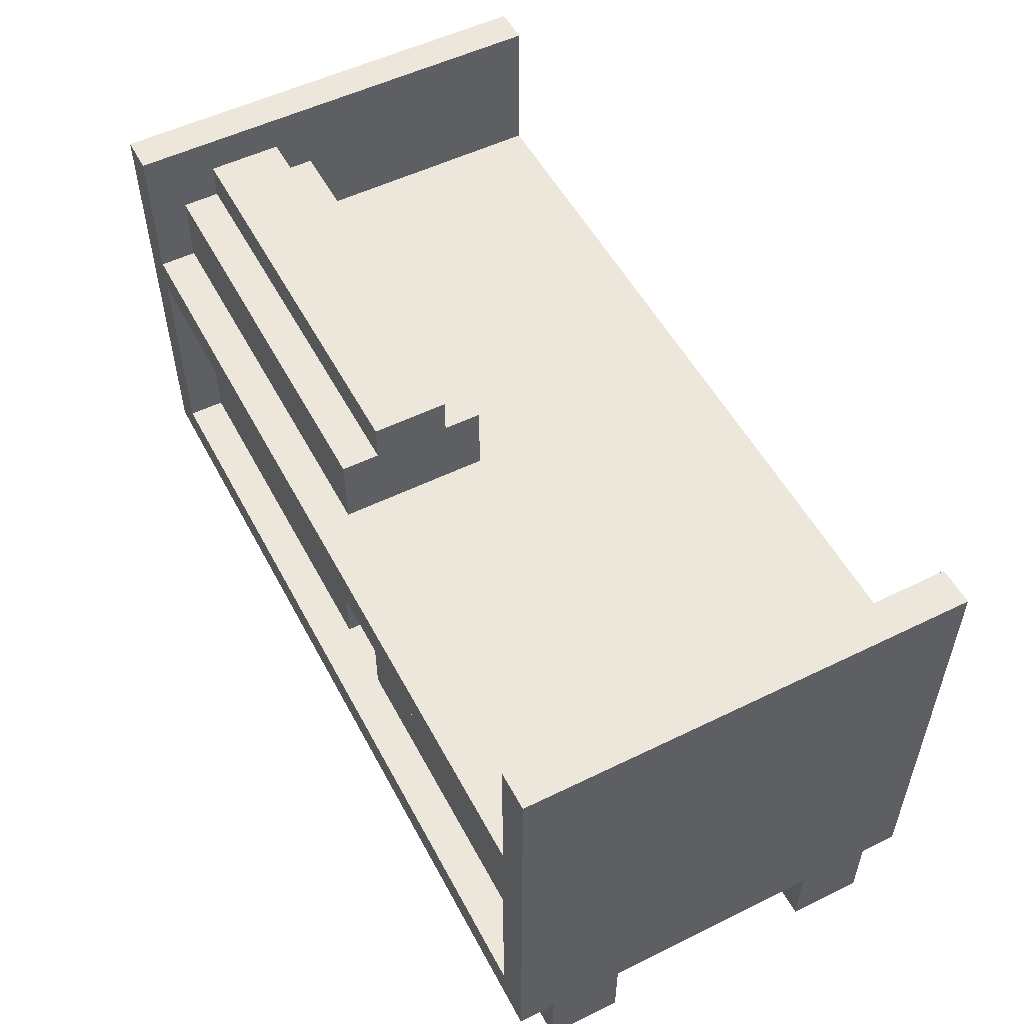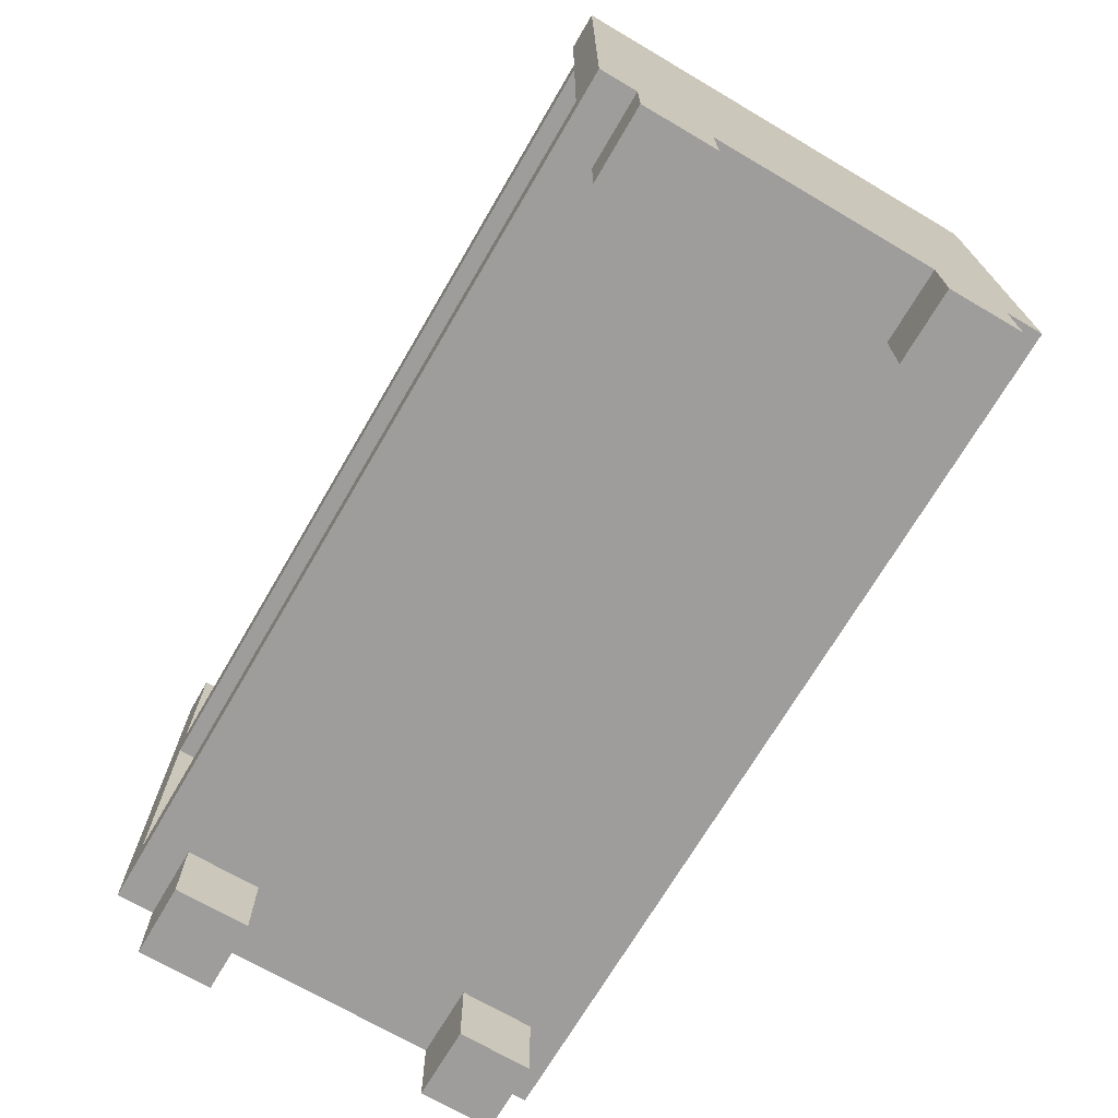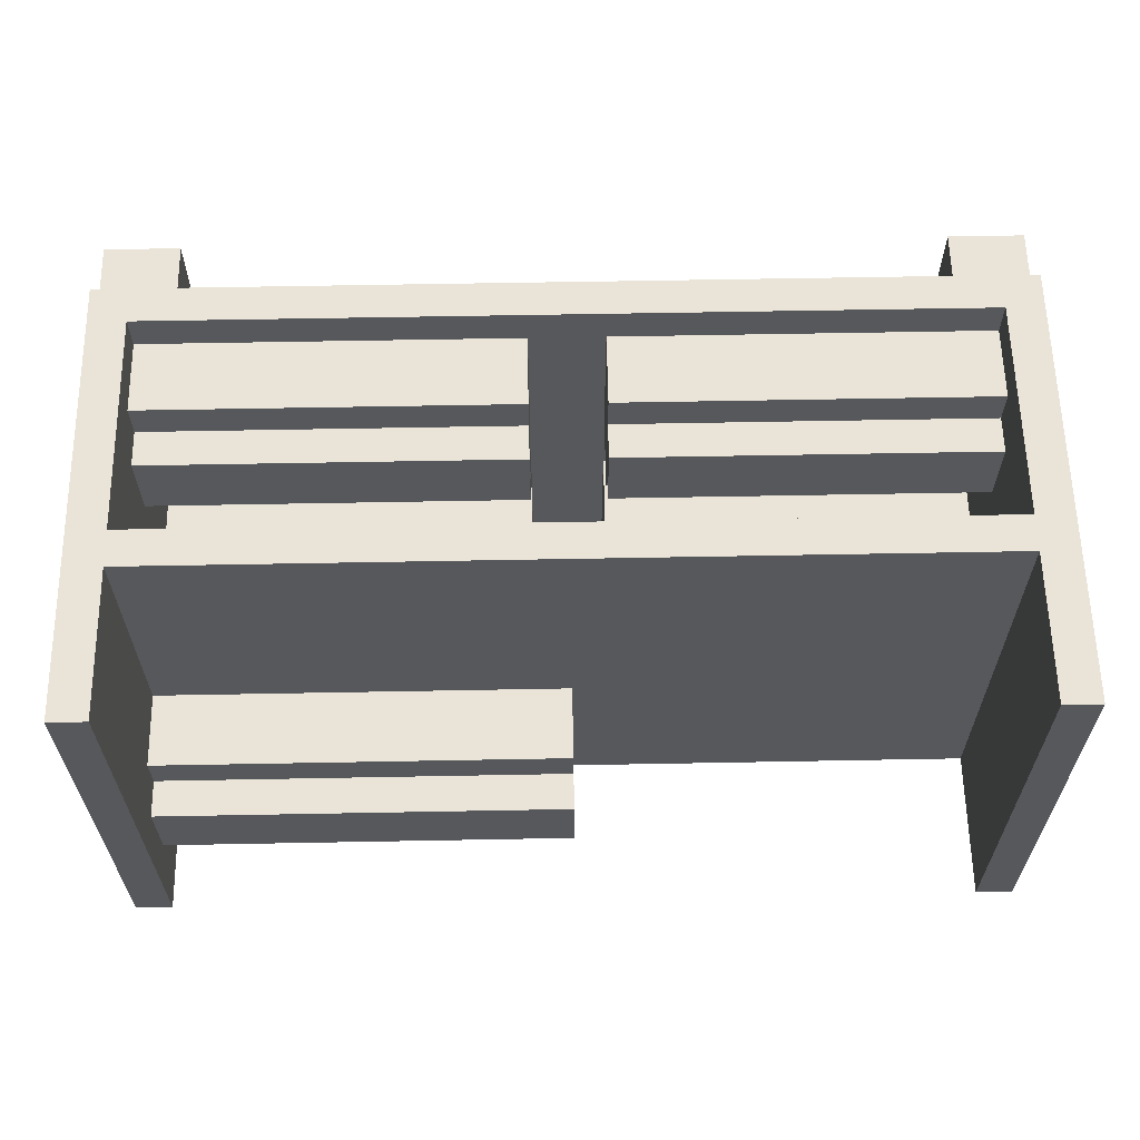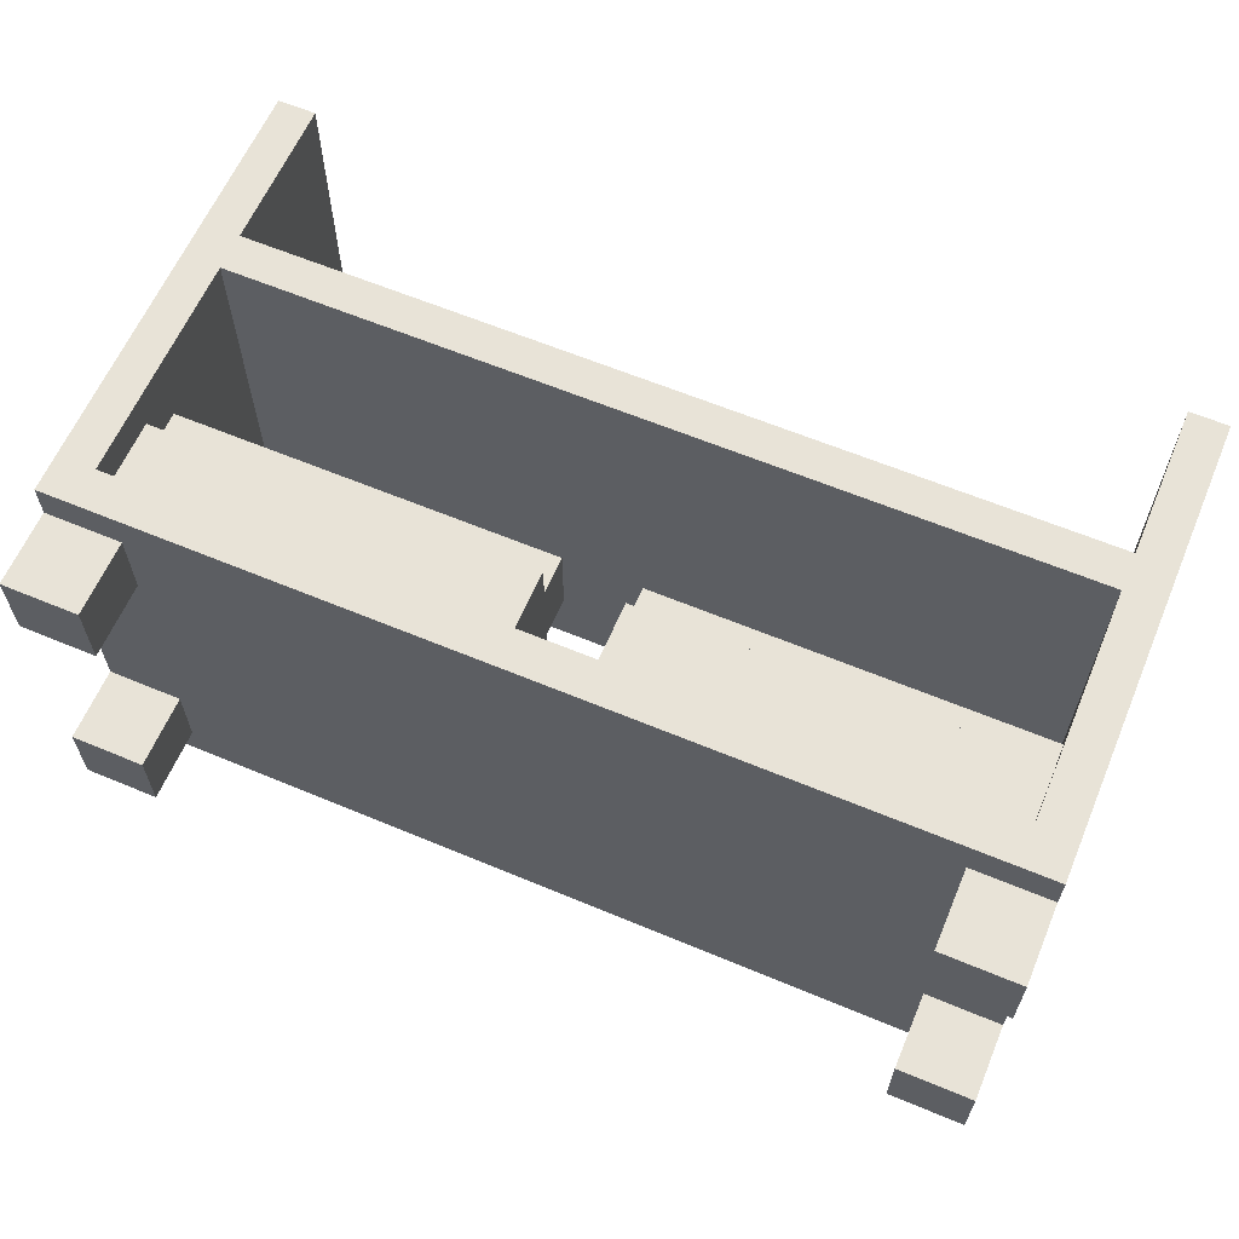
<metadata>
{"format":"obj","ext":"obj","renderer":"f3d","projection":"perspective","resolution":1024,"background":"white","views":[{"elev":53.4,"azim":-117.6,"up":"+Y"},{"elev":-70.6,"azim":-120.4,"up":"+Y"},{"elev":61.2,"azim":178.9,"up":"+Z"},{"elev":62.1,"azim":23.0,"up":"+Z"}]}
</metadata>
<code>
g Menu Scene 03-37
v -12 0 5
v -12 0 3
v -12 0 -3
v -12 0 -5
v -12 2 6
v -12 2 5
v -12 2 3
v -12 2 -3
v -12 2 -5
v -12 2 -6
v -12 5 5
v -12 5 1
v -12 5 -2
v -12 5 -4
v -12 6 5
v -12 6 3
v -12 6 2
v -12 6 1
v -12 6 -1
v -12 6 -2
v -12 6 -4
v -12 6 -5
v -12 7 4
v -12 7 3
v -12 7 2
v -12 8 5
v -12 8 4
v -12 8 3
v -12 9 2
v -12 9 1
v -12 10 5
v -12 10 4
v -12 10 2
v -12 10 1
v -12 10 -1
v -12 10 -2
v -12 10 -4
v -12 10 -5
v -12 11 4
v -12 11 2
v -12 11 -2
v -12 11 -4
v -12 14 6
v -12 14 -6
v 0 10 -1
v 0 10 -5
v 0 12 -1
v 0 12 -2
v 0 12 -4
v 0 12 -5
v 0 13 -2
v 0 13 -4
v 1 3 5
v 1 3 1
v 1 3 -1
v 1 3 -5
v 1 5 5
v 1 5 4
v 1 5 2
v 1 5 1
v 1 5 -1
v 1 5 -2
v 1 5 -4
v 1 5 -5
v 1 6 4
v 1 6 2
v 1 6 -2
v 1 6 -4
v 10 0 5
v 10 0 3
v 10 0 -3
v 10 0 -5
v 10 2 5
v 10 2 3
v 10 2 -3
v 10 2 -5
v 11 3 6
v 11 3 5
v 11 3 1
v 11 3 -1
v 11 3 -5
v 11 3 -6
v 11 5 5
v 11 5 4
v 11 5 2
v 11 5 1
v 11 5 -1
v 11 5 -2
v 11 5 -4
v 11 5 -5
v 11 6 4
v 11 6 2
v 11 6 -2
v 11 6 -3
v 11 6 -4
v 11 7 -3
v 11 7 -4
v 11 7 -5
v 11 9 6
v 11 9 5
v 11 9 4
v 11 9 2
v 11 9 1
v 11 9 -4
v 11 9 -5
v 11 9 -6
v 11 10 6
v 11 10 4
v 11 10 2
v 11 10 -1
v 11 10 -5
v 11 10 -6
v 11 11 4
v 11 11 2
v 11 12 -1
v 11 12 -2
v 11 12 -4
v 11 12 -5
v 11 13 -2
v 11 13 -4
v 11 14 6
v 11 14 -6
v -11 3 6
v -11 3 5
v -11 3 1
v -11 3 -1
v -11 3 -5
v -11 3 -6
v -11 5 5
v -11 5 4
v -11 5 2
v -11 5 1
v -11 5 -1
v -11 5 -2
v -11 5 -4
v -11 5 -5
v -11 6 5
v -11 6 4
v -11 6 3
v -11 6 2
v -11 6 1
v -11 6 -1
v -11 6 -2
v -11 6 -4
v -11 6 -5
v -11 7 4
v -11 7 3
v -11 7 2
v -11 8 5
v -11 8 4
v -11 8 3
v -11 9 6
v -11 9 5
v -11 9 4
v -11 9 -1
v -11 9 -2
v -11 9 -4
v -11 9 -5
v -11 9 -6
v -11 10 6
v -11 10 4
v -11 10 2
v -11 10 -2
v -11 10 -4
v -11 10 -6
v -11 11 4
v -11 11 2
v -11 11 -2
v -11 11 -4
v -11 14 6
v -11 14 -6
v -10 0 5
v -10 0 3
v -10 0 -3
v -10 0 -5
v -10 2 5
v -10 2 3
v -10 2 -3
v -10 2 -5
v -1 3 5
v -1 3 1
v -1 3 -1
v -1 3 -5
v -1 5 5
v -1 5 4
v -1 5 2
v -1 5 1
v -1 5 -1
v -1 5 -2
v -1 5 -4
v -1 5 -5
v -1 6 4
v -1 6 2
v -1 6 -2
v -1 6 -4
v 12 0 5
v 12 0 3
v 12 0 -3
v 12 0 -5
v 12 2 6
v 12 2 5
v 12 2 3
v 12 2 -3
v 12 2 -5
v 12 2 -6
v 12 4 4
v 12 4 2
v 12 4 -1
v 12 4 -5
v 12 5 5
v 12 5 4
v 12 5 2
v 12 5 1
v 12 5 -1
v 12 5 -2
v 12 5 -3
v 12 5 -5
v 12 6 -2
v 12 6 -3
v 12 6 -4
v 12 7 -3
v 12 7 -4
v 12 7 -5
v 12 9 -1
v 12 9 -2
v 12 10 5
v 12 10 4
v 12 10 2
v 12 10 1
v 12 10 -1
v 12 10 -2
v 12 10 -4
v 12 10 -5
v 12 11 4
v 12 11 2
v 12 11 -2
v 12 11 -4
v 12 14 6
v 12 14 -6
v -12 2 6
v -12 14 6
v -11 3 6
v -11 9 6
v -11 10 6
v -11 14 6
v 11 3 6
v 11 9 6
v 11 10 6
v 11 14 6
v 12 2 6
v 12 14 6
v -12 0 5
v -12 2 5
v -11 3 5
v -11 5 5
v -10 0 5
v -10 2 5
v -1 3 5
v -1 5 5
v 1 3 5
v 1 5 5
v 10 0 5
v 10 2 5
v 11 3 5
v 11 5 5
v 12 0 5
v 12 2 5
v -11 5 4
v -11 6 4
v -1 5 4
v -1 6 4
v 1 5 4
v 1 6 4
v 11 5 4
v 11 6 4
v -11 3 -1
v -11 5 -1
v -1 3 -1
v -1 5 -1
v 0 10 -1
v 0 12 -1
v 1 3 -1
v 1 5 -1
v 11 3 -1
v 11 5 -1
v 11 10 -1
v 11 12 -1
v -11 5 -2
v -11 6 -2
v -1 5 -2
v -1 6 -2
v 0 12 -2
v 0 13 -2
v 1 5 -2
v 1 6 -2
v 11 5 -2
v 11 6 -2
v 11 12 -2
v 11 13 -2
v -12 0 -3
v -12 2 -3
v -10 0 -3
v -10 2 -3
v 10 0 -3
v 10 2 -3
v 12 0 -3
v 12 2 -3
v -12 0 3
v -12 2 3
v -10 0 3
v -10 2 3
v 10 0 3
v 10 2 3
v 12 0 3
v 12 2 3
v -11 5 2
v -11 6 2
v -1 5 2
v -1 6 2
v 1 5 2
v 1 6 2
v 11 5 2
v 11 6 2
v -11 3 1
v -11 5 1
v -1 3 1
v -1 5 1
v 1 3 1
v 1 5 1
v 11 3 1
v 11 5 1
v -11 5 -4
v -11 6 -4
v -1 5 -4
v -1 6 -4
v 0 12 -4
v 0 13 -4
v 1 5 -4
v 1 6 -4
v 11 5 -4
v 11 6 -4
v 11 12 -4
v 11 13 -4
v -12 0 -5
v -12 2 -5
v -11 3 -5
v -11 5 -5
v -10 0 -5
v -10 2 -5
v -1 3 -5
v -1 5 -5
v 0 10 -5
v 0 12 -5
v 1 3 -5
v 1 5 -5
v 10 0 -5
v 10 2 -5
v 11 3 -5
v 11 5 -5
v 11 10 -5
v 11 12 -5
v 12 0 -5
v 12 2 -5
v -12 2 -6
v -12 14 -6
v -11 3 -6
v -11 9 -6
v -11 10 -6
v -11 14 -6
v 11 3 -6
v 11 9 -6
v 11 10 -6
v 11 14 -6
v 12 2 -6
v 12 14 -6
v -12 0 5
v -10 0 5
v 10 0 5
v 12 0 5
v -12 0 3
v -10 0 3
v 10 0 3
v 12 0 3
v -12 0 -3
v -10 0 -3
v 10 0 -3
v 12 0 -3
v -12 0 -5
v -10 0 -5
v 10 0 -5
v 12 0 -5
v -12 2 6
v 12 2 6
v -12 2 5
v -10 2 5
v 10 2 5
v 12 2 5
v -12 2 3
v -10 2 3
v 10 2 3
v 12 2 3
v -12 2 -3
v -10 2 -3
v 10 2 -3
v 12 2 -3
v -12 2 -5
v -10 2 -5
v 10 2 -5
v 12 2 -5
v -12 2 -6
v 12 2 -6
v -11 9 6
v 11 9 6
v -11 9 5
v 11 9 5
v -11 9 4
v 11 9 4
v 11 9 2
v 11 9 1
v -11 9 -1
v -11 9 -2
v -11 9 -4
v 11 9 -4
v -11 9 -5
v 11 9 -5
v -11 9 -6
v 11 9 -6
v -11 3 6
v 11 3 6
v -11 3 5
v -1 3 5
v 1 3 5
v 11 3 5
v -11 3 1
v -1 3 1
v 1 3 1
v 11 3 1
v -11 3 -1
v -1 3 -1
v 1 3 -1
v 11 3 -1
v -11 3 -5
v -1 3 -5
v 1 3 -5
v 11 3 -5
v -11 3 -6
v 11 3 -6
v -11 5 5
v -1 5 5
v 1 5 5
v 11 5 5
v -11 5 4
v -1 5 4
v 1 5 4
v 11 5 4
v -11 5 2
v -1 5 2
v 1 5 2
v 11 5 2
v -11 5 1
v -1 5 1
v 1 5 1
v 11 5 1
v -11 5 -1
v -1 5 -1
v 1 5 -1
v 11 5 -1
v -11 5 -2
v -1 5 -2
v 1 5 -2
v 11 5 -2
v -11 5 -4
v -1 5 -4
v 1 5 -4
v 11 5 -4
v -11 5 -5
v -1 5 -5
v 1 5 -5
v 11 5 -5
v -11 6 4
v -1 6 4
v 1 6 4
v 11 6 4
v -11 6 3
v -11 6 2
v -1 6 2
v 1 6 2
v 11 6 2
v -11 6 -2
v -1 6 -2
v 1 6 -2
v 11 6 -2
v 11 6 -3
v -11 6 -4
v -1 6 -4
v 1 6 -4
v 11 6 -4
v -11 10 6
v 11 10 6
v -11 10 4
v 11 10 4
v -11 10 2
v 11 10 2
v 0 10 -1
v 11 10 -1
v -11 10 -2
v -11 10 -4
v 0 10 -5
v 11 10 -5
v -11 10 -6
v 11 10 -6
v 0 12 -1
v 11 12 -1
v 0 12 -2
v 11 12 -2
v 0 12 -4
v 11 12 -4
v 0 12 -5
v 11 12 -5
v 0 13 -2
v 11 13 -2
v 0 13 -4
v 11 13 -4
v -12 14 6
v -11 14 6
v 11 14 6
v 12 14 6
v -12 14 -6
v -11 14 -6
v 11 14 -6
v 12 14 -6
f 6 2 1
f 7 2 6
f 8 4 3
f 9 4 8
f 11 7 6
f 11 10 9
f 11 9 8
f 11 8 7
f 11 6 5
f 12 10 11
f 13 10 12
f 14 10 13
f 15 11 5
f 15 12 11
f 16 12 15
f 17 12 16
f 18 13 12
f 18 12 17
f 19 13 18
f 20 14 13
f 20 13 19
f 21 10 14
f 21 14 20
f 22 10 21
f 23 16 15
f 24 17 16
f 24 16 23
f 25 19 18
f 25 17 24
f 25 18 17
f 26 23 15
f 26 15 5
f 27 24 23
f 27 23 26
f 28 25 24
f 28 24 27
f 29 19 25
f 29 25 28
f 29 28 27
f 30 19 29
f 31 26 5
f 31 27 26
f 32 29 27
f 32 27 31
f 33 30 29
f 33 29 32
f 34 19 30
f 34 30 33
f 35 20 19
f 35 19 34
f 36 21 20
f 36 20 35
f 37 22 21
f 37 21 36
f 38 10 22
f 38 22 37
f 39 33 32
f 39 32 31
f 40 34 33
f 40 33 39
f 40 35 34
f 40 36 35
f 41 37 36
f 41 36 40
f 42 38 37
f 42 37 41
f 43 39 31
f 43 31 5
f 43 42 41
f 43 40 39
f 43 41 40
f 44 38 42
f 44 42 43
f 44 10 38
f 47 46 45
f 48 46 47
f 49 46 48
f 50 46 49
f 51 49 48
f 52 49 51
f 57 54 53
f 58 54 57
f 59 54 58
f 60 54 59
f 61 56 55
f 62 56 61
f 63 56 62
f 64 56 63
f 65 59 58
f 66 59 65
f 67 63 62
f 68 63 67
f 73 70 69
f 74 70 73
f 75 72 71
f 76 72 75
f 83 78 77
f 86 80 79
f 87 80 86
f 90 82 81
f 91 84 83
f 92 86 85
f 93 88 87
f 93 87 86
f 95 90 89
f 96 94 93
f 96 95 94
f 97 90 95
f 97 95 96
f 98 82 90
f 98 90 97
f 99 83 77
f 100 91 83
f 100 83 99
f 101 92 91
f 101 91 100
f 102 86 92
f 102 92 101
f 103 96 93
f 103 86 102
f 103 97 96
f 103 93 86
f 104 98 97
f 104 97 103
f 105 82 98
f 105 98 104
f 106 82 105
f 113 108 107
f 113 109 108
f 114 110 109
f 114 109 113
f 115 114 113
f 115 110 114
f 118 112 111
f 119 116 115
f 120 118 117
f 121 119 115
f 121 120 119
f 121 113 107
f 121 115 113
f 122 118 120
f 122 120 121
f 122 112 118
f 123 124 129
f 125 126 132
f 132 126 133
f 127 128 136
f 129 130 137
f 123 129 137
f 137 130 138
f 131 132 140
f 133 134 141
f 132 133 141
f 140 132 141
f 141 134 142
f 142 134 143
f 135 136 144
f 136 128 145
f 144 136 145
f 138 139 146
f 137 138 146
f 139 140 147
f 146 139 147
f 140 141 148
f 147 140 148
f 141 142 148
f 137 146 149
f 123 137 149
f 146 147 150
f 149 146 150
f 147 148 151
f 150 147 151
f 123 149 152
f 149 150 153
f 152 149 153
f 150 151 154
f 153 150 154
f 148 142 155
f 154 151 155
f 142 143 155
f 151 148 155
f 143 144 156
f 155 143 156
f 144 145 157
f 156 144 157
f 145 128 158
f 157 145 158
f 158 128 159
f 160 161 166
f 161 162 166
f 162 163 167
f 166 162 167
f 163 164 168
f 167 163 168
f 164 165 169
f 168 164 169
f 167 168 170
f 166 167 170
f 168 169 170
f 160 166 170
f 169 165 171
f 170 169 171
f 172 173 176
f 176 173 177
f 174 175 178
f 178 175 179
f 180 181 184
f 184 181 185
f 185 181 186
f 186 181 187
f 182 183 188
f 188 183 189
f 189 183 190
f 190 183 191
f 185 186 192
f 192 186 193
f 189 190 194
f 194 190 195
f 196 197 201
f 201 197 202
f 198 199 203
f 203 199 204
f 201 202 206
f 204 205 206
f 203 204 206
f 202 203 206
f 200 201 206
f 206 205 207
f 207 205 208
f 208 205 209
f 200 206 210
f 206 207 211
f 210 206 211
f 207 208 212
f 211 207 212
f 212 208 213
f 208 209 214
f 213 208 214
f 214 209 215
f 215 209 216
f 209 205 217
f 216 209 217
f 215 216 218
f 213 214 218
f 214 215 218
f 216 217 219
f 218 216 219
f 219 217 220
f 218 219 221
f 219 220 221
f 220 217 222
f 221 220 222
f 217 205 223
f 222 217 223
f 221 222 224
f 213 218 224
f 218 221 224
f 224 222 225
f 200 210 226
f 210 211 226
f 211 212 227
f 226 211 227
f 212 213 228
f 227 212 228
f 213 224 229
f 228 213 229
f 224 225 230
f 229 224 230
f 225 222 231
f 230 225 231
f 222 223 232
f 231 222 232
f 223 205 233
f 232 223 233
f 226 227 234
f 227 228 234
f 229 230 235
f 234 228 235
f 228 229 235
f 230 231 235
f 231 232 236
f 235 231 236
f 232 233 237
f 236 232 237
f 234 235 238
f 226 234 238
f 236 237 238
f 200 226 238
f 235 236 238
f 237 233 239
f 238 237 239
f 233 205 239
f 242 241 240
f 243 241 242
f 244 241 243
f 245 241 244
f 246 242 240
f 247 244 243
f 248 244 247
f 250 246 240
f 250 249 248
f 250 248 247
f 250 247 246
f 251 249 250
f 256 253 252
f 257 253 256
f 258 255 254
f 259 255 258
f 264 261 260
f 265 261 264
f 266 263 262
f 267 263 266
f 270 269 268
f 271 269 270
f 274 273 272
f 275 273 274
f 278 277 276
f 279 277 278
f 284 283 282
f 285 283 284
f 286 281 280
f 287 281 286
f 290 289 288
f 291 289 290
f 296 295 294
f 297 295 296
f 298 293 292
f 299 293 298
f 302 301 300
f 303 301 302
f 306 305 304
f 307 305 306
f 308 309 310
f 310 309 311
f 312 313 314
f 314 313 315
f 316 317 318
f 318 317 319
f 320 321 322
f 322 321 323
f 324 325 326
f 326 325 327
f 328 329 330
f 330 329 331
f 332 333 334
f 334 333 335
f 338 339 340
f 340 339 341
f 336 337 342
f 342 337 343
f 344 345 348
f 348 345 349
f 346 347 350
f 350 347 351
f 354 355 358
f 358 355 359
f 352 353 360
f 360 353 361
f 356 357 362
f 362 357 363
f 364 365 366
f 366 365 367
f 367 365 368
f 368 365 369
f 364 366 370
f 367 368 371
f 371 368 372
f 364 370 374
f 372 373 374
f 371 372 374
f 370 371 374
f 374 373 375
f 380 377 376
f 381 377 380
f 382 379 378
f 383 379 382
f 388 385 384
f 389 385 388
f 390 387 386
f 391 387 390
f 394 393 392
f 395 393 394
f 396 393 395
f 397 393 396
f 399 396 395
f 400 396 399
f 402 399 398
f 402 401 400
f 402 400 399
f 403 401 402
f 404 401 403
f 405 401 404
f 407 404 403
f 408 404 407
f 410 407 406
f 410 409 408
f 410 408 407
f 411 409 410
f 414 413 412
f 415 413 414
f 416 415 414
f 417 415 416
f 418 417 416
f 419 418 416
f 420 419 416
f 421 419 420
f 422 419 421
f 423 419 422
f 424 423 422
f 425 423 424
f 426 425 424
f 427 425 426
f 428 429 430
f 430 429 431
f 431 429 432
f 432 429 433
f 431 432 435
f 435 432 436
f 434 435 438
f 436 437 438
f 435 436 438
f 438 437 439
f 439 437 440
f 440 437 441
f 439 440 443
f 443 440 444
f 442 443 446
f 444 445 446
f 443 444 446
f 446 445 447
f 448 449 452
f 452 449 453
f 450 451 454
f 454 451 455
f 456 457 460
f 460 457 461
f 458 459 462
f 462 459 463
f 464 465 468
f 468 465 469
f 466 467 470
f 470 467 471
f 472 473 476
f 476 473 477
f 474 475 478
f 478 475 479
f 480 481 484
f 484 481 485
f 485 481 486
f 482 483 487
f 487 483 488
f 491 492 493
f 489 490 494
f 494 490 495
f 491 493 496
f 496 493 497
f 498 499 500
f 500 499 501
f 500 501 502
f 502 501 503
f 502 503 504
f 504 503 505
f 502 504 506
f 506 504 507
f 507 504 508
f 507 508 510
f 508 509 510
f 510 509 511
f 512 513 514
f 514 513 515
f 516 517 518
f 518 517 519
f 520 521 522
f 522 521 523
f 524 525 528
f 528 525 529
f 526 527 530
f 530 527 531

</code>
